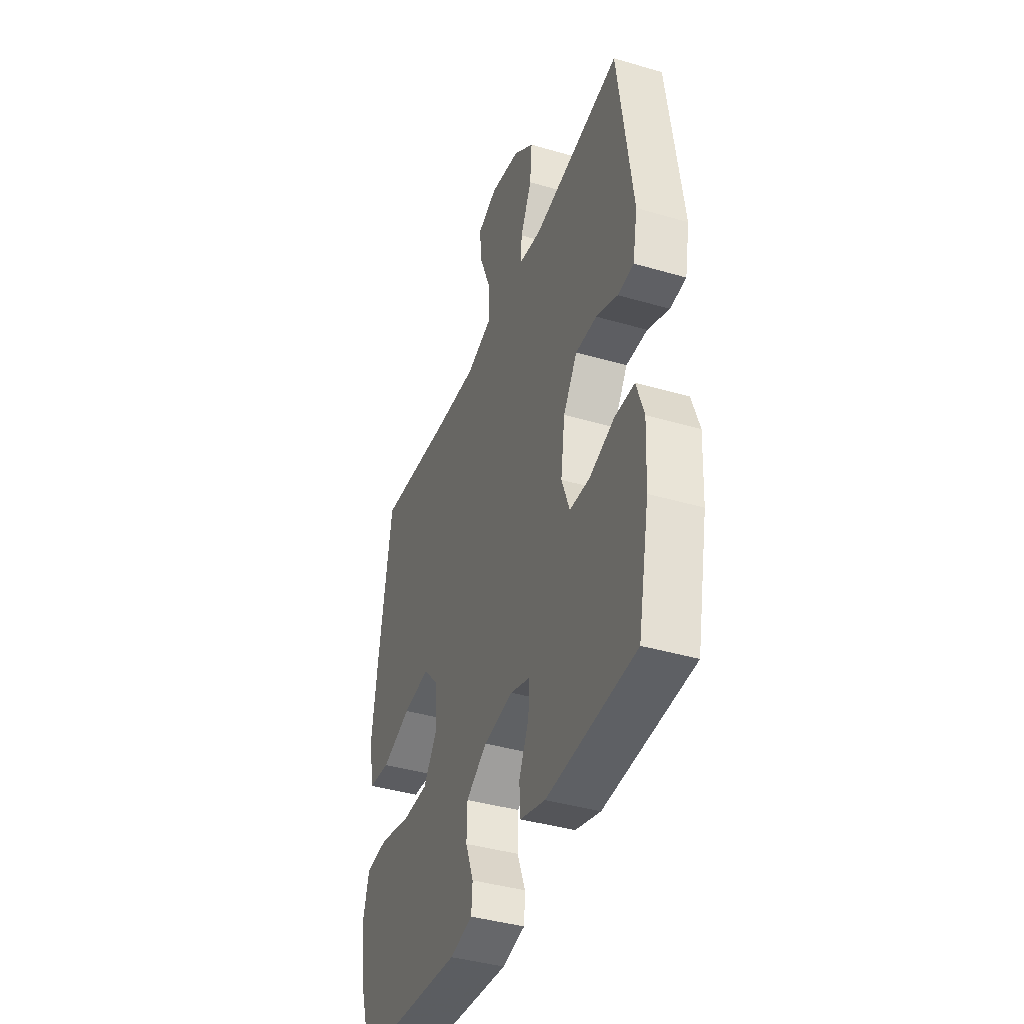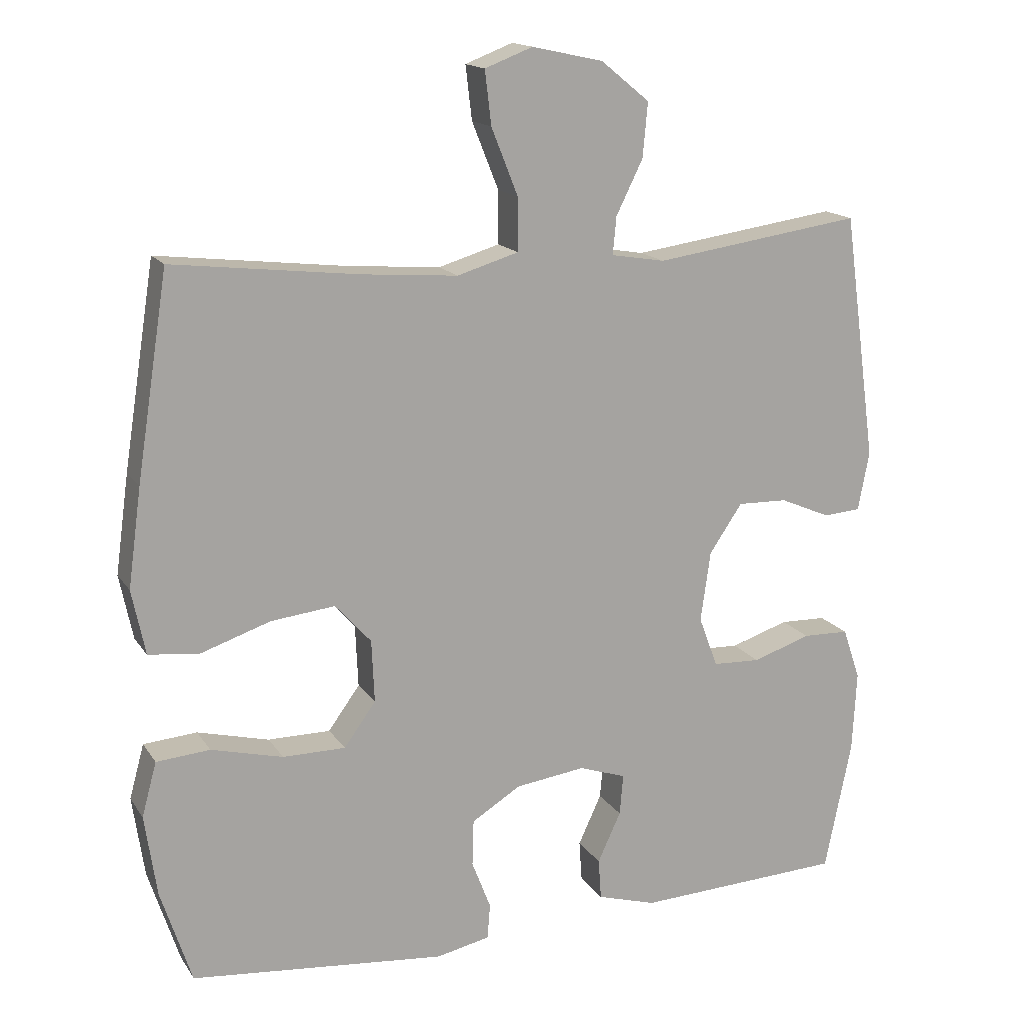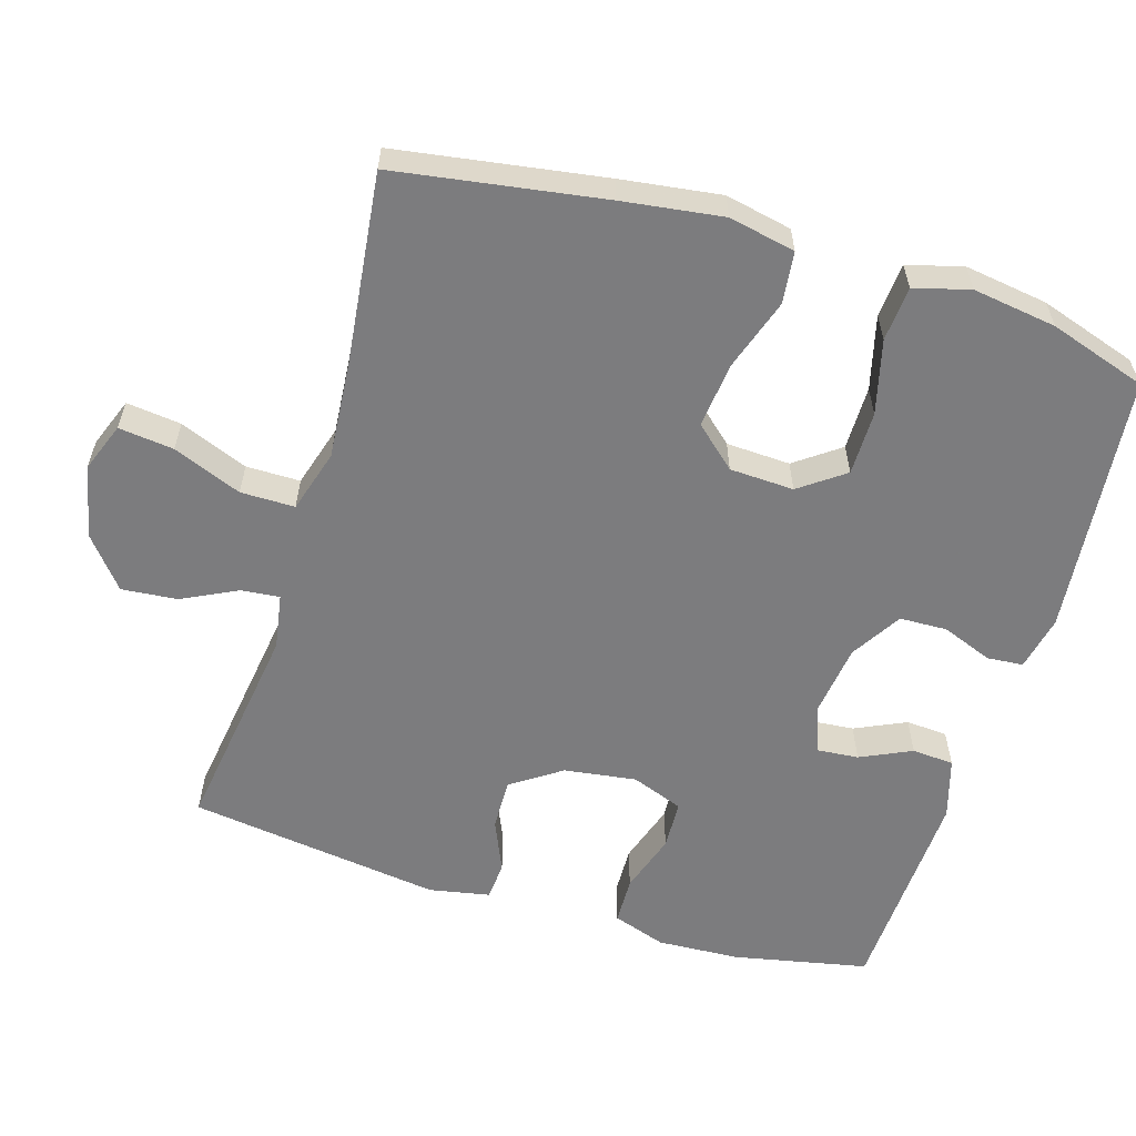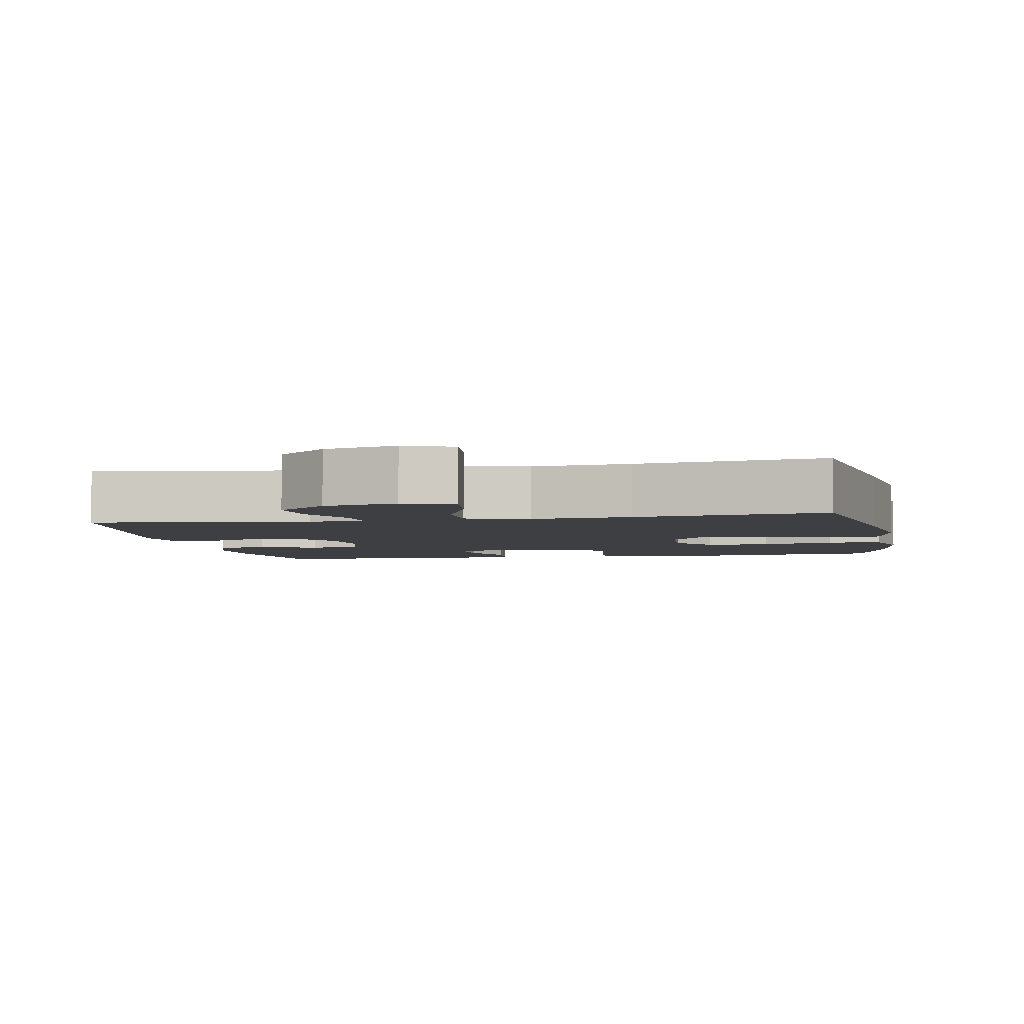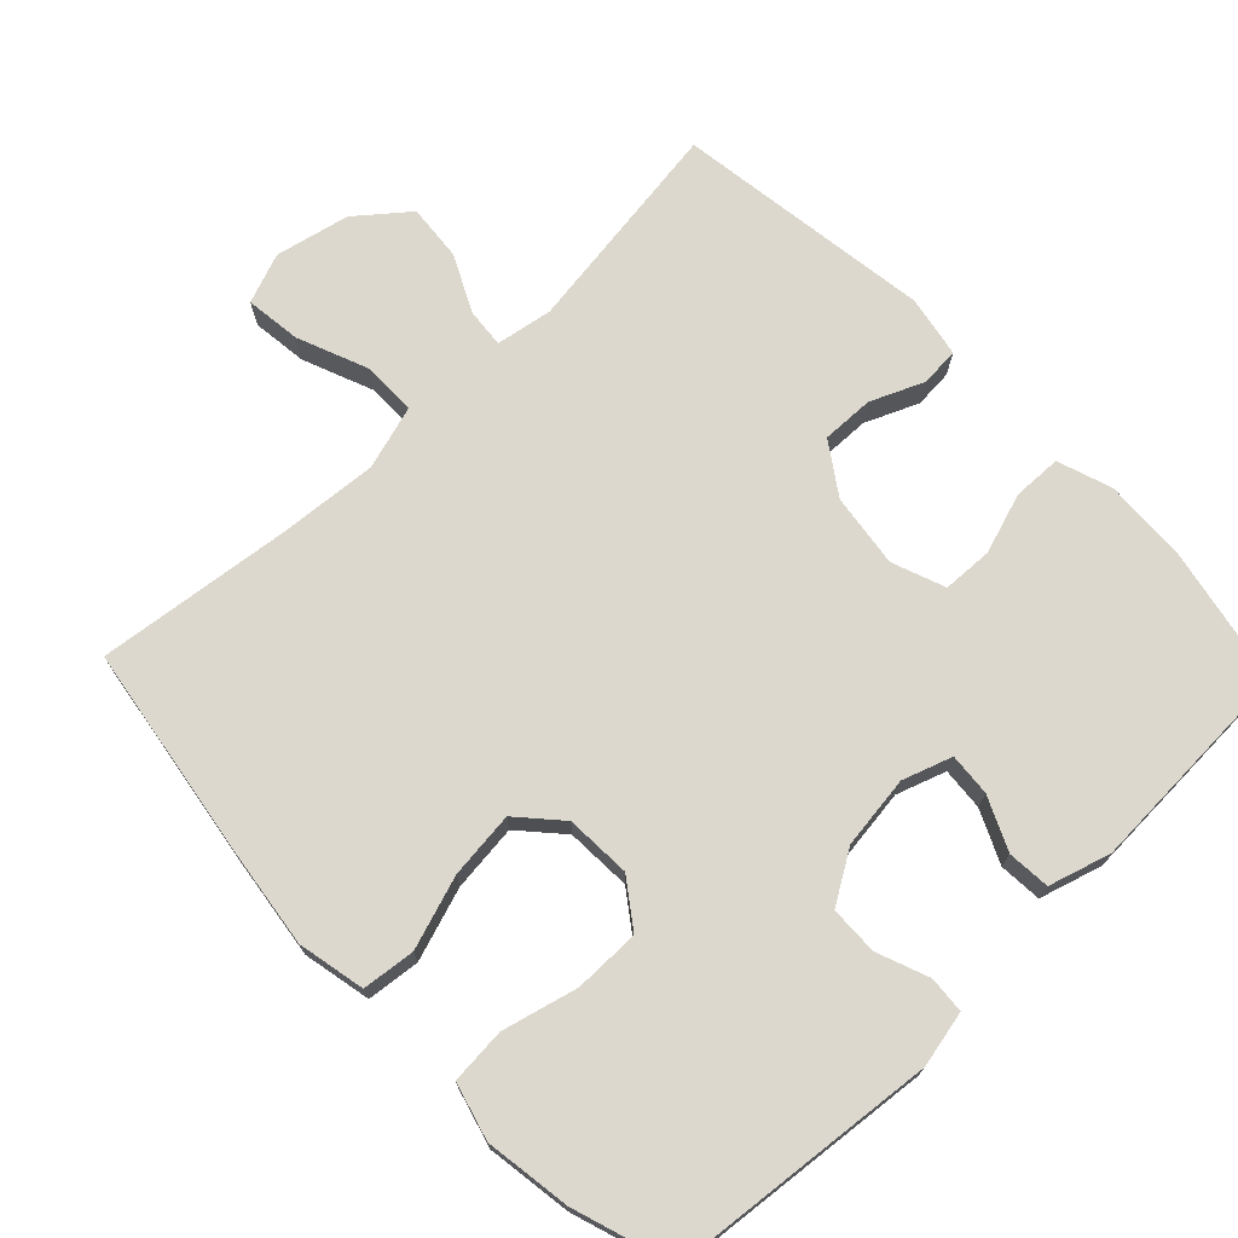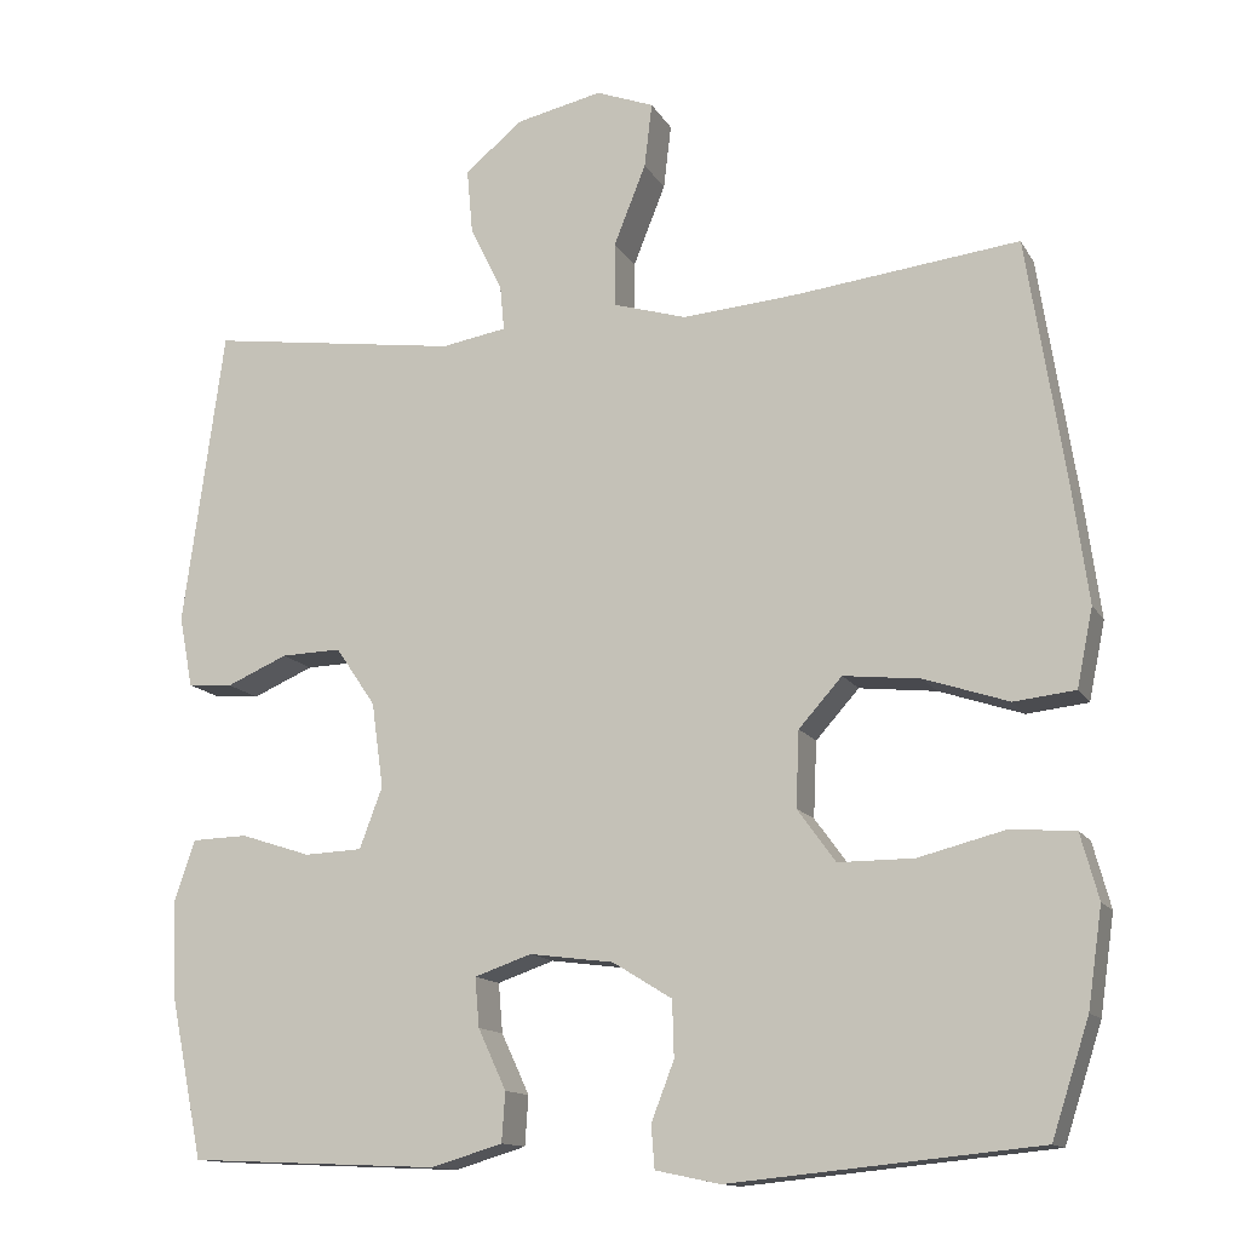
<metadata>
{"format":"obj","ext":"obj","renderer":"f3d","projection":"perspective","resolution":1024,"background":"white","views":[{"elev":-40.6,"azim":-109.7,"up":"+Z"},{"elev":15.9,"azim":157.6,"up":"+Z"},{"elev":-58.9,"azim":73.1,"up":"+Y"},{"elev":-4.1,"azim":10.9,"up":"+Y"},{"elev":72.1,"azim":136.2,"up":"+Y"},{"elev":-13.4,"azim":20.0,"up":"+Z"}]}
</metadata>
<code>
v 0.5 0.07 0.5
v 0.545 0.07 0.212
v 0.564 0.07 0.073
v 0.545 0.07 -0.019
v 0.473 0.07 -0.027
v 0.374 0.07 0.006
v 0.283 0.07 0.016
v 0.232 0.07 -0.041
v 0.228 0.07 -0.13
v 0.273 0.07 -0.192
v 0.362 0.07 -0.192
v 0.464 0.07 -0.166
v 0.54 0.07 -0.172
v 0.561 0.07 -0.249
v 0.544 0.07 -0.365
v 0.5 0.07 -0.5
v 0.137 0.07 -0.536
v 0.061 0.07 -0.52
v 0.057 0.07 -0.47
v 0.084 0.07 -0.4
v 0.082 0.07 -0.334
v 0.012 0.07 -0.291
v -0.087 0.07 -0.278
v -0.154 0.07 -0.301
v -0.149 0.07 -0.359
v -0.116 0.07 -0.43
v -0.12 0.07 -0.488
v -0.204 0.07 -0.513
v -0.5 0.07 -0.5
v -0.538 0.07 -0.314
v -0.544 0.07 -0.199
v -0.519 0.07 -0.125
v -0.453 0.07 -0.123
v -0.37 0.07 -0.15
v -0.302 0.07 -0.147
v -0.275 0.07 -0.075
v -0.289 0.07 0.025
v -0.336 0.07 0.094
v -0.407 0.07 0.092
v -0.479 0.07 0.061
v -0.532 0.07 0.065
v -0.548 0.07 0.149
v -0.5 0.07 0.5
v -0.204 0.07 0.458
v -0.127 0.07 0.471
v -0.132 0.07 0.524
v -0.17 0.07 0.601
v -0.177 0.07 0.678
v -0.108 0.07 0.734
v -0.007 0.07 0.756
v 0.061 0.07 0.73
v 0.052 0.07 0.654
v 0.014 0.07 0.559
v 0.014 0.07 0.484
v 0.101 0.07 0.458
v 0.237 0.07 0.469
v 0.5 0 0.5
v 0.545 0 0.212
v 0.564 0 0.073
v 0.545 0 -0.019
v 0.473 0 -0.027
v 0.374 0 0.006
v 0.283 0 0.016
v 0.232 0 -0.041
v 0.228 0 -0.13
v 0.273 0 -0.192
v 0.362 0 -0.192
v 0.464 0 -0.166
v 0.54 0 -0.172
v 0.561 0 -0.249
v 0.544 0 -0.365
v 0.5 0 -0.5
v 0.137 0 -0.536
v 0.061 0 -0.52
v 0.057 0 -0.47
v 0.084 0 -0.4
v 0.082 0 -0.334
v 0.012 0 -0.291
v -0.087 0 -0.278
v -0.154 0 -0.301
v -0.149 0 -0.359
v -0.116 0 -0.43
v -0.12 0 -0.488
v -0.204 0 -0.513
v -0.5 0 -0.5
v -0.538 0 -0.314
v -0.544 0 -0.199
v -0.519 0 -0.125
v -0.453 0 -0.123
v -0.37 0 -0.15
v -0.302 0 -0.147
v -0.275 0 -0.075
v -0.289 0 0.025
v -0.336 0 0.094
v -0.407 0 0.092
v -0.479 0 0.061
v -0.532 0 0.065
v -0.548 0 0.149
v -0.5 0 0.5
v -0.204 0 0.458
v -0.127 0 0.471
v -0.132 0 0.524
v -0.17 0 0.601
v -0.177 0 0.678
v -0.108 0 0.734
v -0.007 0 0.756
v 0.061 0 0.73
v 0.052 0 0.654
v 0.014 0 0.559
v 0.014 0 0.484
v 0.101 0 0.458
v 0.237 0 0.469
f 50 51 52 53
f 50 53 54
f 49 50 54
f 46 47 48 49
f 45 46 49 54
f 44 45 54 55
f 42 43 44
f 39 40 41 42
f 38 39 42 44
f 37 38 44 55
f 31 32 33 34
f 31 34 35
f 30 31 35
f 29 30 35
f 28 29 35
f 25 26 27 28
f 24 25 28 35
f 23 24 35 36
f 17 18 19 20
f 17 20 21
f 16 17 21
f 15 16 21 22
f 11 12 13 14
f 10 11 14 15
f 3 4 5 6
f 3 6 7
f 56 1 2 3
f 56 3 7
f 55 56 7 8
f 37 55 8 9
f 22 23 36 37
f 10 15 22 37
f 9 10 37
f 109 108 107 106
f 110 109 106
f 110 106 105
f 105 104 103 102
f 110 105 102 101
f 111 110 101 100
f 100 99 98
f 98 97 96 95
f 100 98 95 94
f 111 100 94 93
f 90 89 88 87
f 91 90 87
f 91 87 86
f 91 86 85
f 91 85 84
f 84 83 82 81
f 91 84 81 80
f 92 91 80 79
f 76 75 74 73
f 77 76 73
f 77 73 72
f 78 77 72 71
f 70 69 68 67
f 71 70 67 66
f 62 61 60 59
f 63 62 59
f 59 58 57 112
f 63 59 112
f 64 63 112 111
f 65 64 111 93
f 93 92 79 78
f 93 78 71 66
f 93 66 65
f 1 57 58 2
f 2 58 59 3
f 3 59 60 4
f 4 60 61 5
f 5 61 62 6
f 6 62 63 7
f 7 63 64 8
f 8 64 65 9
f 9 65 66 10
f 10 66 67 11
f 11 67 68 12
f 12 68 69 13
f 13 69 70 14
f 14 70 71 15
f 15 71 72 16
f 16 72 73 17
f 17 73 74 18
f 18 74 75 19
f 19 75 76 20
f 20 76 77 21
f 21 77 78 22
f 22 78 79 23
f 23 79 80 24
f 24 80 81 25
f 25 81 82 26
f 26 82 83 27
f 27 83 84 28
f 28 84 85 29
f 29 85 86 30
f 30 86 87 31
f 31 87 88 32
f 32 88 89 33
f 33 89 90 34
f 34 90 91 35
f 35 91 92 36
f 36 92 93 37
f 37 93 94 38
f 38 94 95 39
f 39 95 96 40
f 40 96 97 41
f 41 97 98 42
f 42 98 99 43
f 43 99 100 44
f 44 100 101 45
f 45 101 102 46
f 46 102 103 47
f 47 103 104 48
f 48 104 105 49
f 49 105 106 50
f 50 106 107 51
f 51 107 108 52
f 52 108 109 53
f 53 109 110 54
f 54 110 111 55
f 55 111 112 56
f 56 112 57 1

</code>
